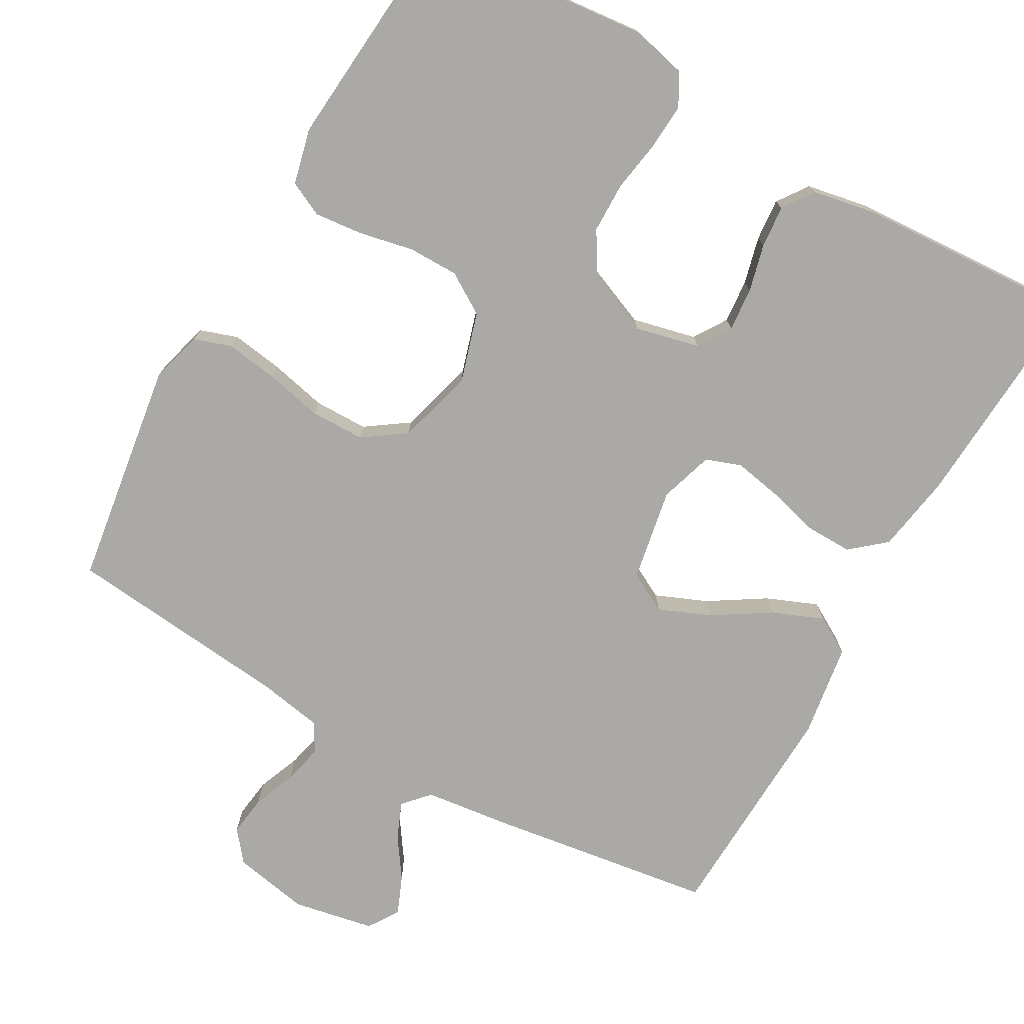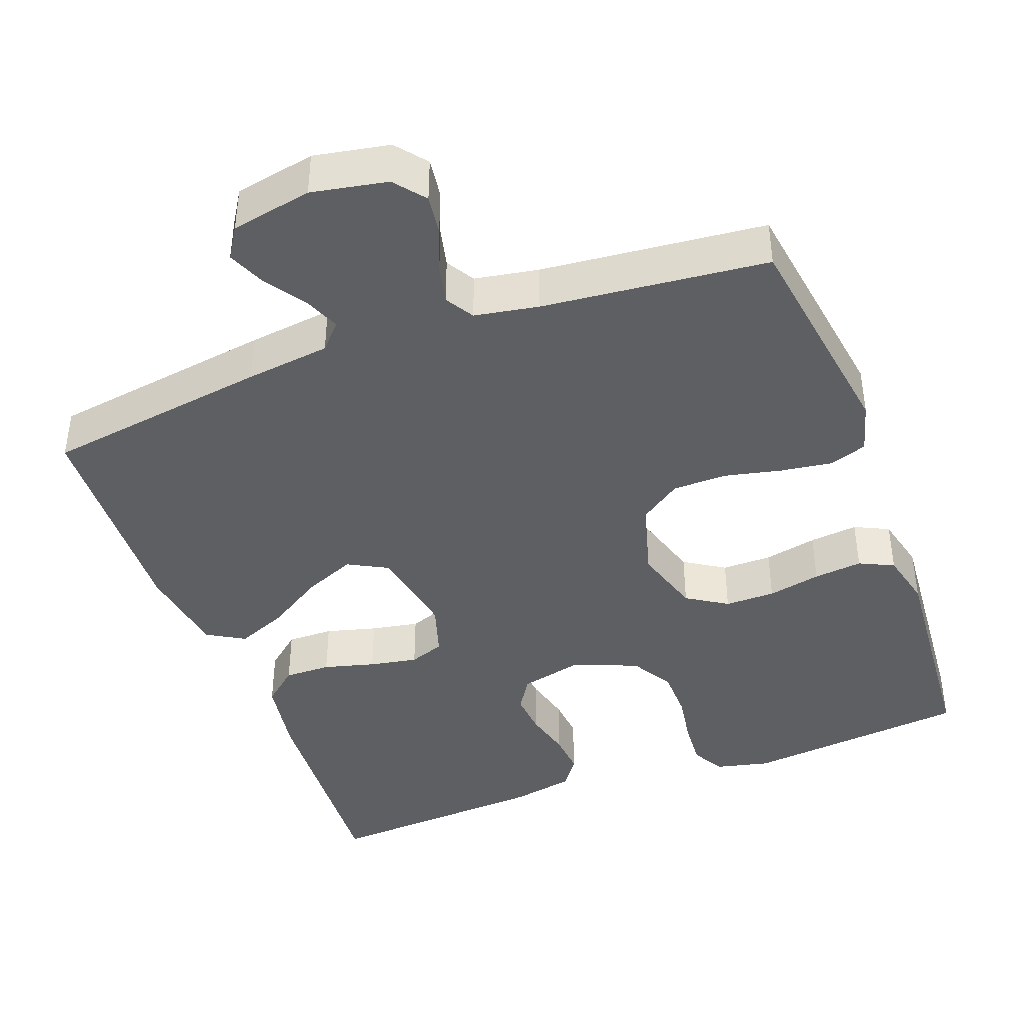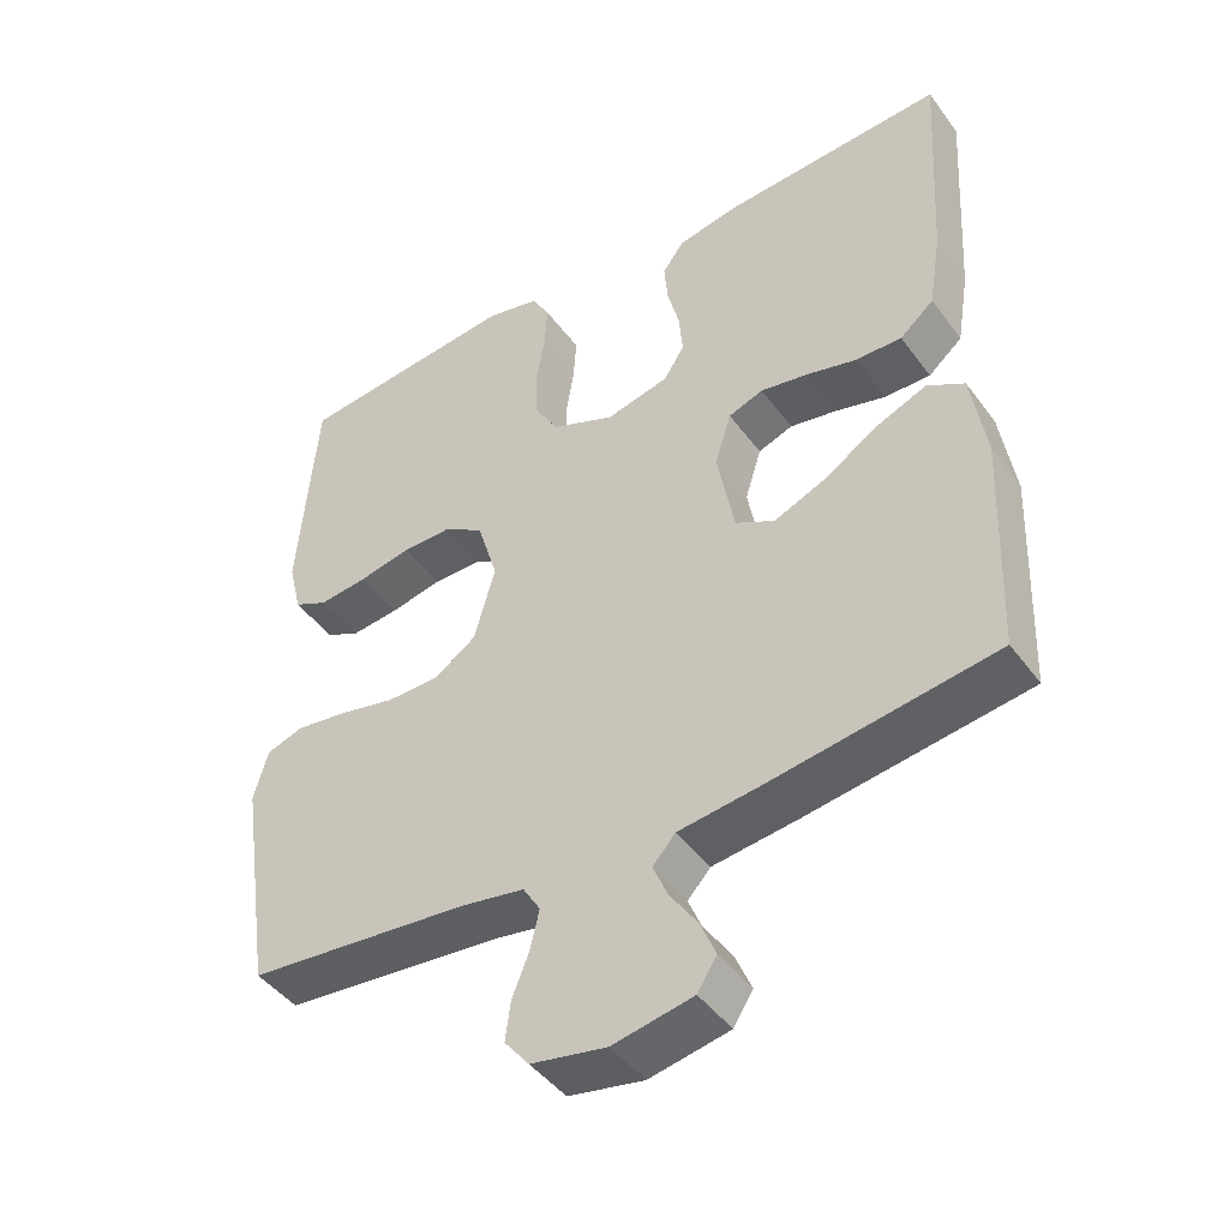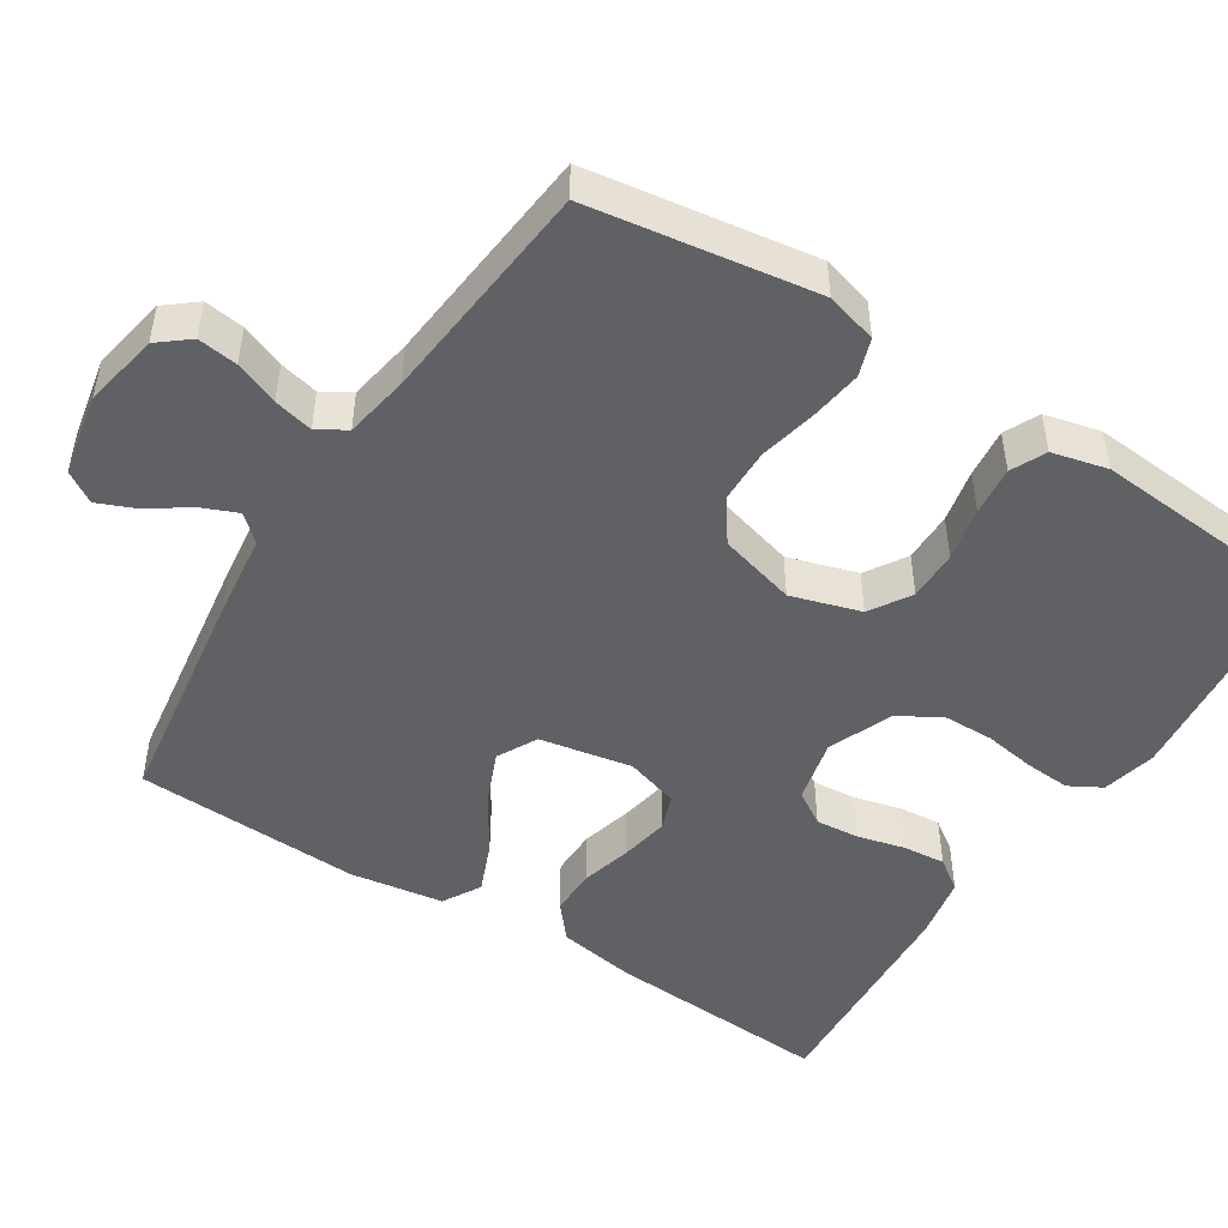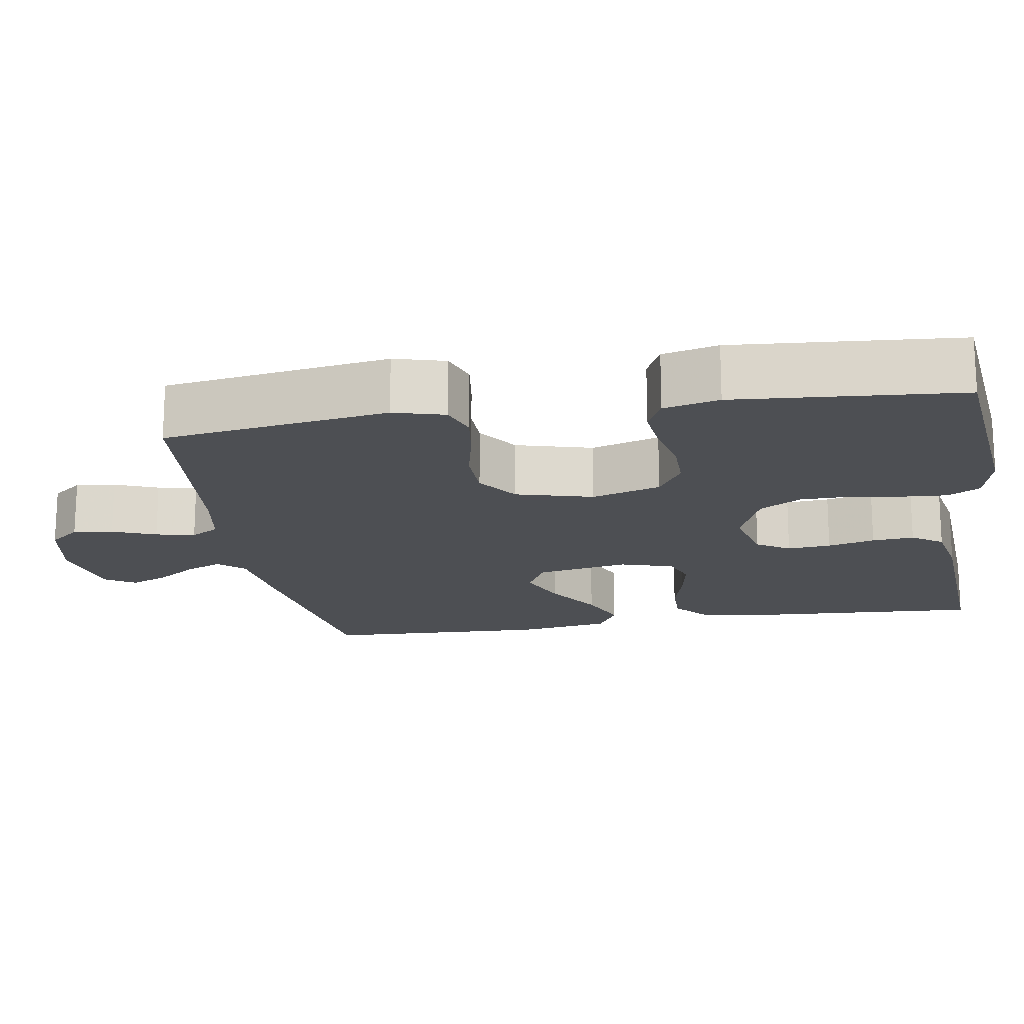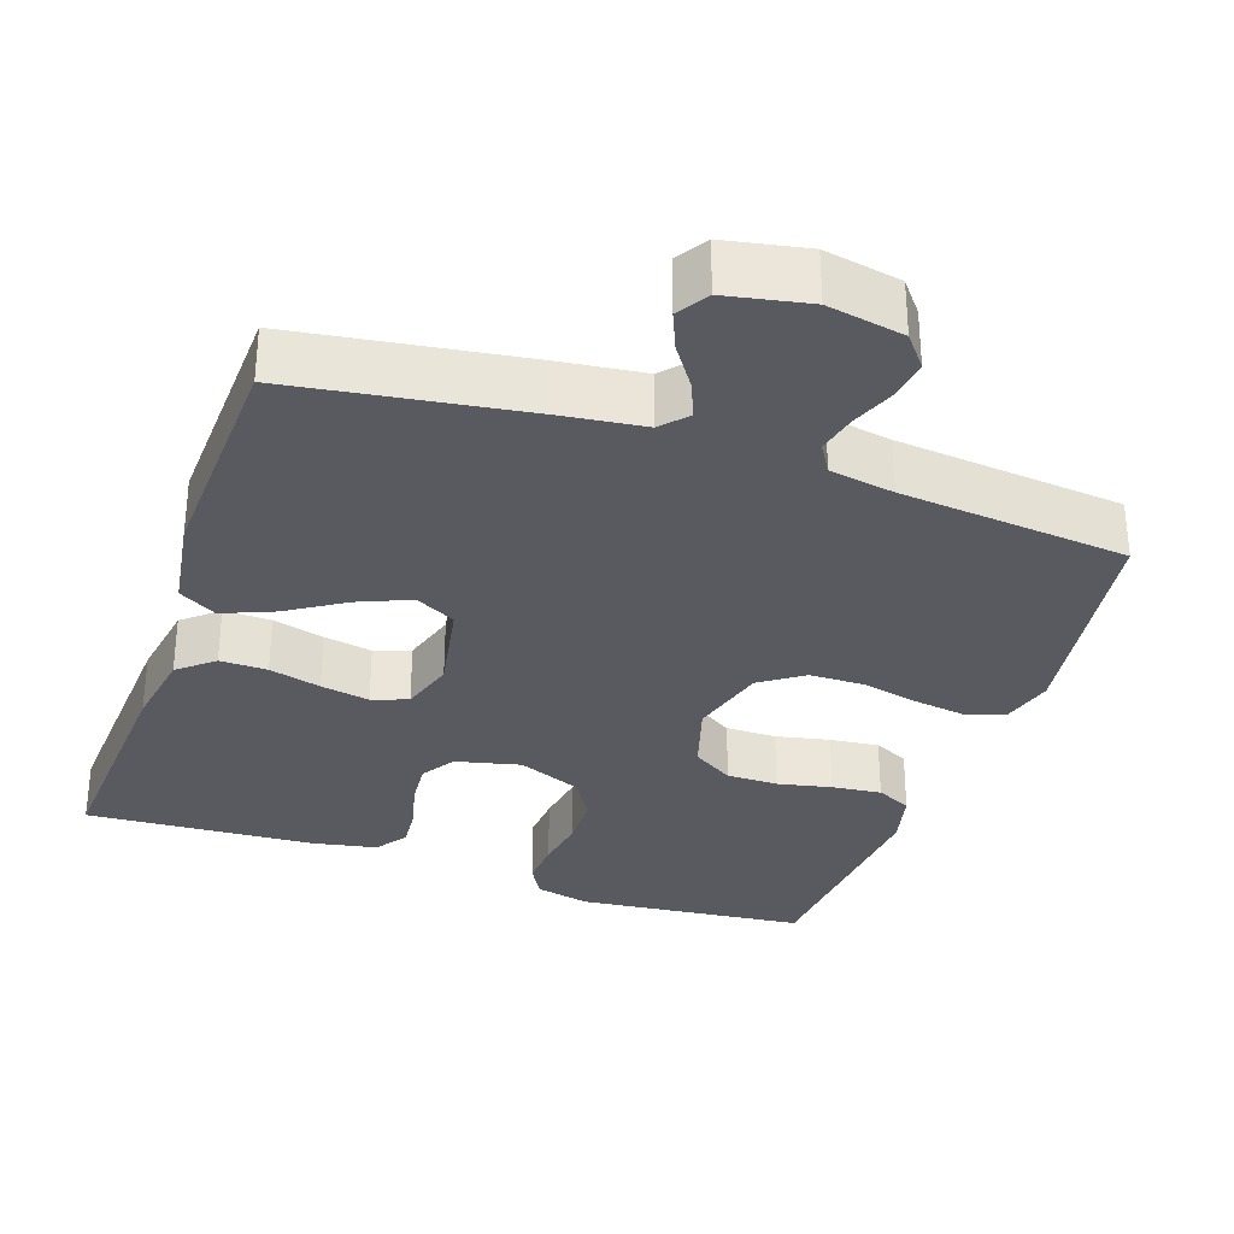
<metadata>
{"format":"obj","ext":"obj","renderer":"f3d","projection":"perspective","resolution":1024,"background":"white","views":[{"elev":-75.4,"azim":-29.6,"up":"+Y"},{"elev":-41.9,"azim":-159.6,"up":"+Y"},{"elev":-45.1,"azim":33.9,"up":"+Z"},{"elev":-48.7,"azim":-122.5,"up":"+Y"},{"elev":-17.5,"azim":-80.6,"up":"+Y"},{"elev":-31.9,"azim":161.0,"up":"+Y"}]}
</metadata>
<code>
v 0.5 0.07 0.5
v 0.482 0.07 0.2
v 0.465 0.07 0.096
v 0.419 0.07 0.057
v 0.357 0.07 0.058
v 0.289 0.07 0.076
v 0.225 0.07 0.088
v 0.178 0.07 0.071
v 0.156 0.07 0
v 0.179 0.07 -0.123
v 0.232 0.07 -0.151
v 0.301 0.07 -0.122
v 0.375 0.07 -0.075
v 0.443 0.07 -0.047
v 0.493 0.07 -0.076
v 0.512 0.07 -0.2
v 0.5 0.07 -0.5
v 0.2 0.07 -0.544
v 0.087 0.07 -0.558
v 0.056 0.07 -0.592
v 0.076 0.07 -0.64
v 0.113 0.07 -0.694
v 0.134 0.07 -0.744
v 0.108 0.07 -0.785
v 0 0.07 -0.806
v -0.101 0.07 -0.787
v -0.134 0.07 -0.746
v -0.127 0.07 -0.693
v -0.104 0.07 -0.635
v -0.092 0.07 -0.583
v -0.115 0.07 -0.545
v -0.2 0.07 -0.53
v -0.5 0.07 -0.5
v -0.545 0.07 -0.2
v -0.526 0.07 -0.132
v -0.476 0.07 -0.115
v -0.407 0.07 -0.125
v -0.331 0.07 -0.142
v -0.259 0.07 -0.141
v -0.203 0.07 -0.102
v -0.175 0.07 0
v -0.203 0.07 0.092
v -0.257 0.07 0.126
v -0.324 0.07 0.126
v -0.395 0.07 0.111
v -0.46 0.07 0.104
v -0.506 0.07 0.126
v -0.524 0.07 0.2
v -0.5 0.07 0.5
v -0.2 0.07 0.531
v -0.128 0.07 0.514
v -0.104 0.07 0.471
v -0.108 0.07 0.411
v -0.119 0.07 0.342
v -0.118 0.07 0.275
v -0.085 0.07 0.219
v 0 0.07 0.184
v 0.085 0.07 0.204
v 0.113 0.07 0.248
v 0.108 0.07 0.306
v 0.092 0.07 0.369
v 0.087 0.07 0.425
v 0.116 0.07 0.466
v 0.2 0.07 0.482
v 0.5 0 0.5
v 0.482 0 0.2
v 0.465 0 0.096
v 0.419 0 0.057
v 0.357 0 0.058
v 0.289 0 0.076
v 0.225 0 0.088
v 0.178 0 0.071
v 0.156 0 0
v 0.179 0 -0.123
v 0.232 0 -0.151
v 0.301 0 -0.122
v 0.375 0 -0.075
v 0.443 0 -0.047
v 0.493 0 -0.076
v 0.512 0 -0.2
v 0.5 0 -0.5
v 0.2 0 -0.544
v 0.087 0 -0.558
v 0.056 0 -0.592
v 0.076 0 -0.64
v 0.113 0 -0.694
v 0.134 0 -0.744
v 0.108 0 -0.785
v 0 0 -0.806
v -0.101 0 -0.787
v -0.134 0 -0.746
v -0.127 0 -0.693
v -0.104 0 -0.635
v -0.092 0 -0.583
v -0.115 0 -0.545
v -0.2 0 -0.53
v -0.5 0 -0.5
v -0.545 0 -0.2
v -0.526 0 -0.132
v -0.476 0 -0.115
v -0.407 0 -0.125
v -0.331 0 -0.142
v -0.259 0 -0.141
v -0.203 0 -0.102
v -0.175 0 0
v -0.203 0 0.092
v -0.257 0 0.126
v -0.324 0 0.126
v -0.395 0 0.111
v -0.46 0 0.104
v -0.506 0 0.126
v -0.524 0 0.2
v -0.5 0 0.5
v -0.2 0 0.531
v -0.128 0 0.514
v -0.104 0 0.471
v -0.108 0 0.411
v -0.119 0 0.342
v -0.118 0 0.275
v -0.085 0 0.219
v 0 0 0.184
v 0.085 0 0.204
v 0.113 0 0.248
v 0.108 0 0.306
v 0.092 0 0.369
v 0.087 0 0.425
v 0.116 0 0.466
v 0.2 0 0.482
f 60 61 62 63
f 59 60 63 64
f 51 52 53 54
f 51 54 55
f 50 51 55
f 49 50 55
f 48 49 55 56
f 44 45 46 47
f 44 47 48 56
f 35 36 37 38
f 33 34 35 38
f 32 33 38 39
f 31 32 39 40
f 26 27 28 29
f 26 29 30
f 25 26 30
f 24 25 30
f 21 22 23 24
f 20 21 24 30
f 19 20 30 31
f 12 13 14 15
f 11 12 15 16
f 3 4 5 6
f 3 6 7
f 2 3 7
f 59 64 1 2
f 58 59 2 7
f 57 58 7 8
f 43 44 56 57
f 42 43 57 8
f 41 42 8 9
f 40 41 9 10
f 31 40 10 11
f 17 18 19 31
f 11 16 17 31
f 127 126 125 124
f 128 127 124 123
f 118 117 116 115
f 119 118 115
f 119 115 114
f 119 114 113
f 120 119 113 112
f 111 110 109 108
f 120 112 111 108
f 102 101 100 99
f 102 99 98 97
f 103 102 97 96
f 104 103 96 95
f 93 92 91 90
f 94 93 90
f 94 90 89
f 94 89 88
f 88 87 86 85
f 94 88 85 84
f 95 94 84 83
f 79 78 77 76
f 80 79 76 75
f 70 69 68 67
f 71 70 67
f 71 67 66
f 66 65 128 123
f 71 66 123 122
f 72 71 122 121
f 121 120 108 107
f 72 121 107 106
f 73 72 106 105
f 74 73 105 104
f 75 74 104 95
f 95 83 82 81
f 95 81 80 75
f 1 65 66 2
f 2 66 67 3
f 3 67 68 4
f 4 68 69 5
f 5 69 70 6
f 6 70 71 7
f 7 71 72 8
f 8 72 73 9
f 9 73 74 10
f 10 74 75 11
f 11 75 76 12
f 12 76 77 13
f 13 77 78 14
f 14 78 79 15
f 15 79 80 16
f 16 80 81 17
f 17 81 82 18
f 18 82 83 19
f 19 83 84 20
f 20 84 85 21
f 21 85 86 22
f 22 86 87 23
f 23 87 88 24
f 24 88 89 25
f 25 89 90 26
f 26 90 91 27
f 27 91 92 28
f 28 92 93 29
f 29 93 94 30
f 30 94 95 31
f 31 95 96 32
f 32 96 97 33
f 33 97 98 34
f 34 98 99 35
f 35 99 100 36
f 36 100 101 37
f 37 101 102 38
f 38 102 103 39
f 39 103 104 40
f 40 104 105 41
f 41 105 106 42
f 42 106 107 43
f 43 107 108 44
f 44 108 109 45
f 45 109 110 46
f 46 110 111 47
f 47 111 112 48
f 48 112 113 49
f 49 113 114 50
f 50 114 115 51
f 51 115 116 52
f 52 116 117 53
f 53 117 118 54
f 54 118 119 55
f 55 119 120 56
f 56 120 121 57
f 57 121 122 58
f 58 122 123 59
f 59 123 124 60
f 60 124 125 61
f 61 125 126 62
f 62 126 127 63
f 63 127 128 64
f 64 128 65 1

</code>
